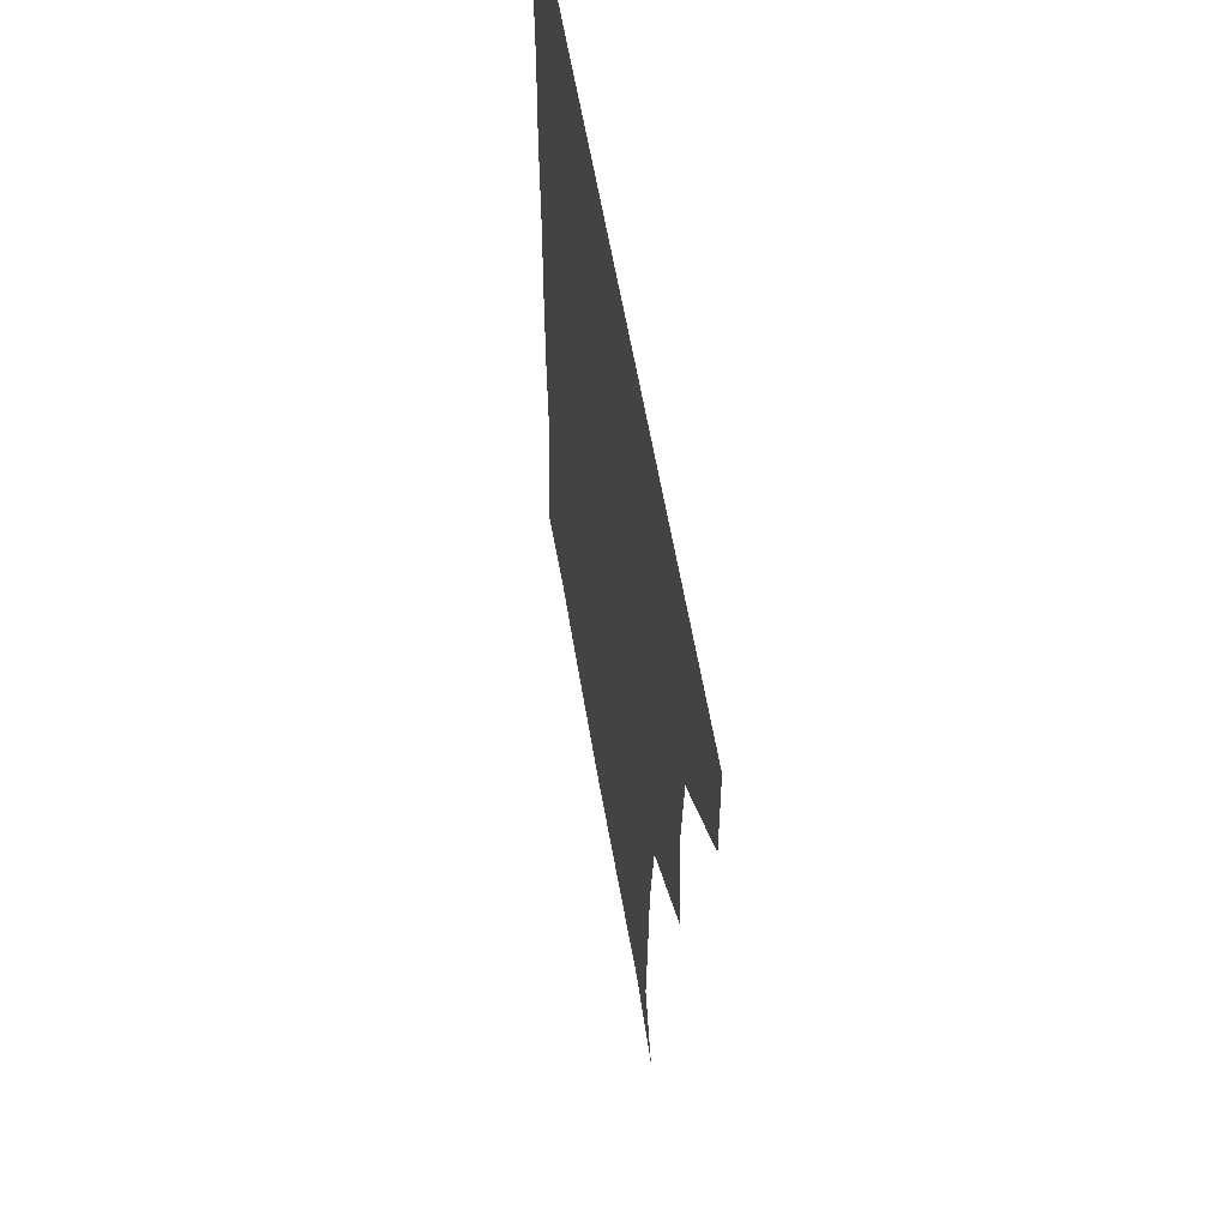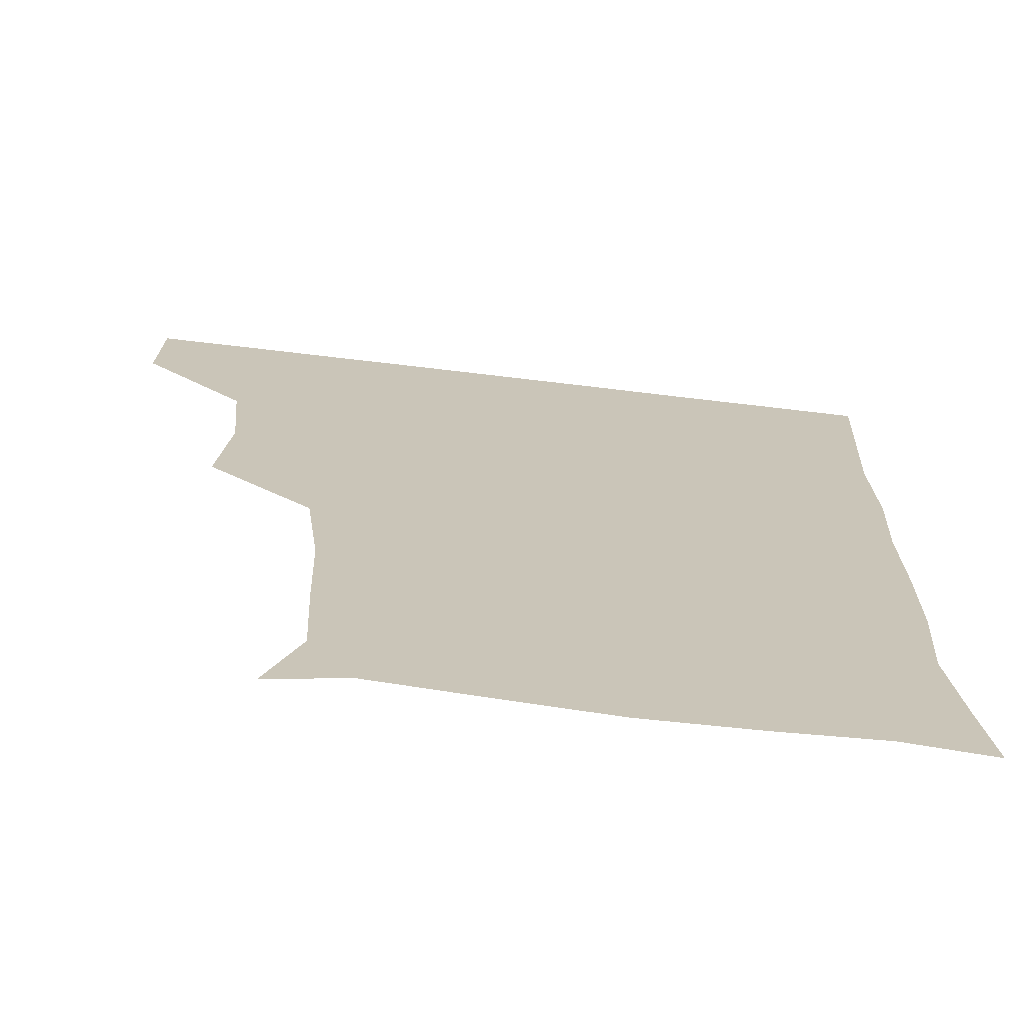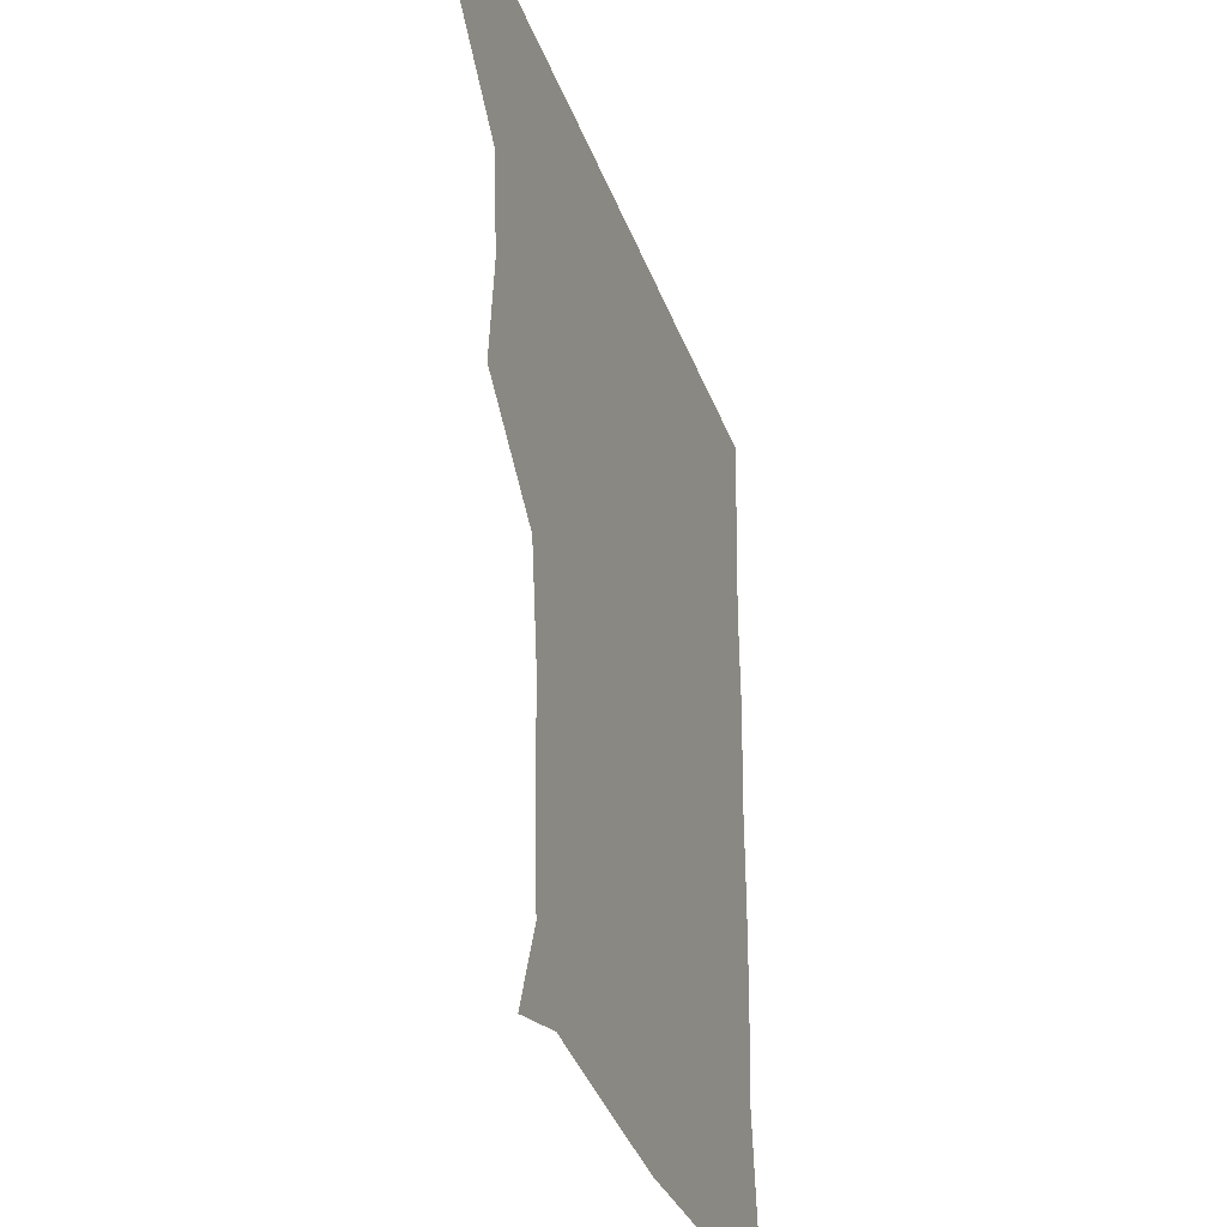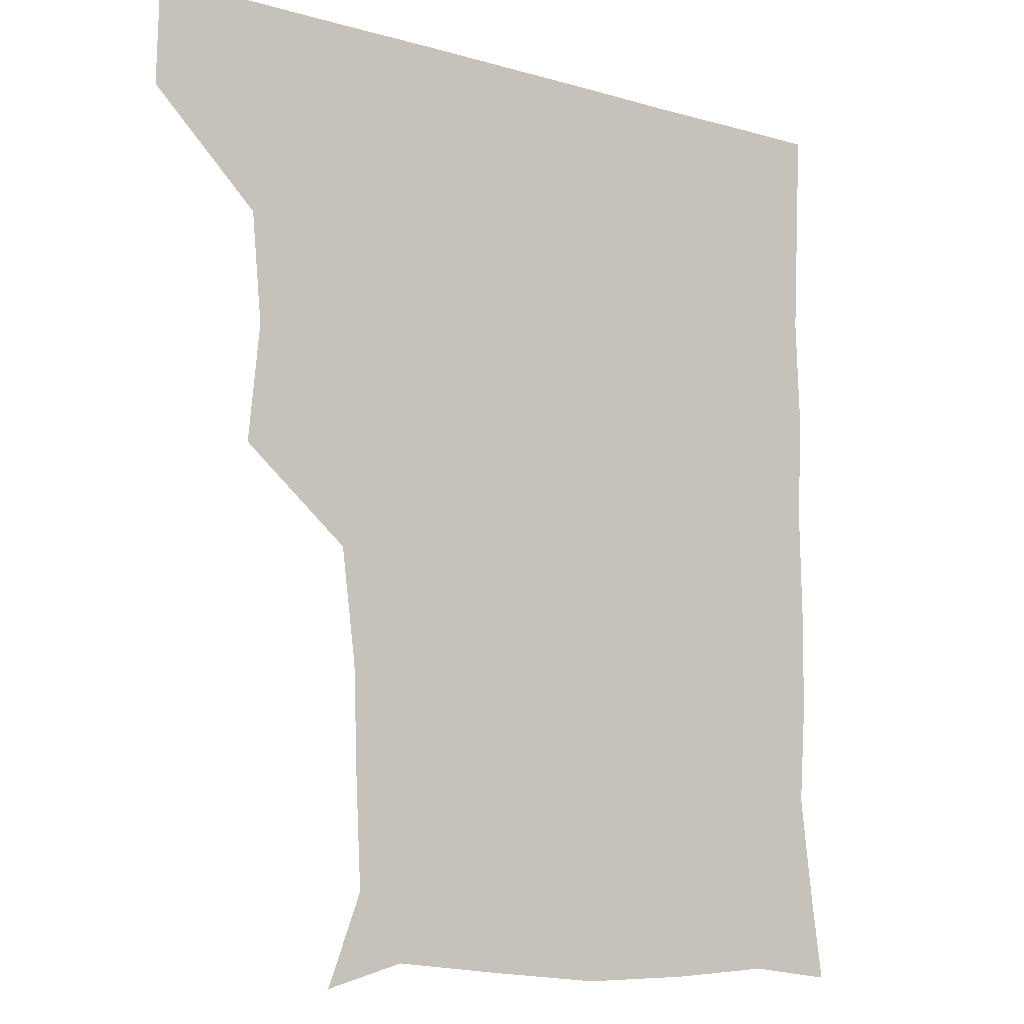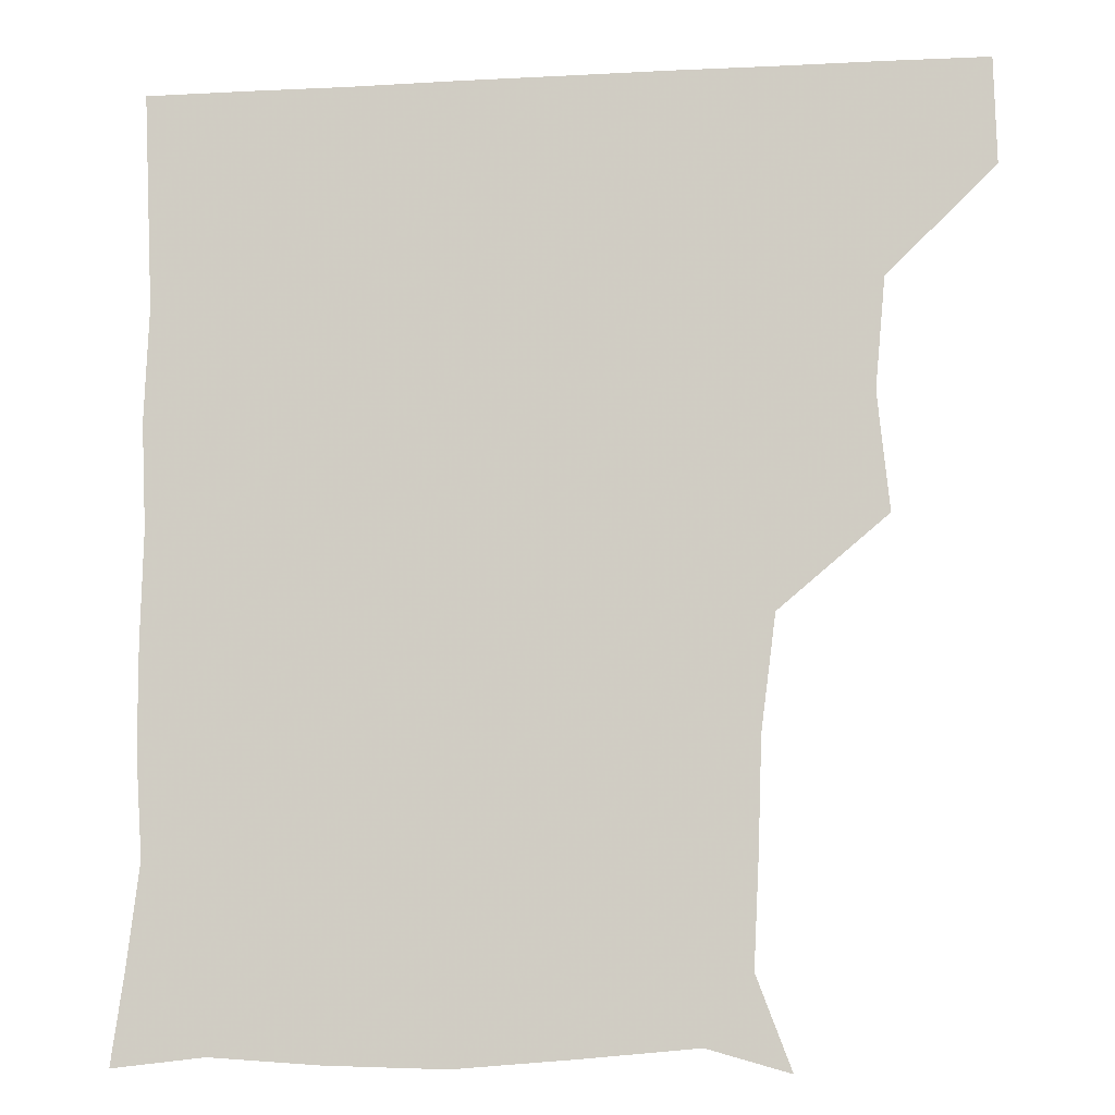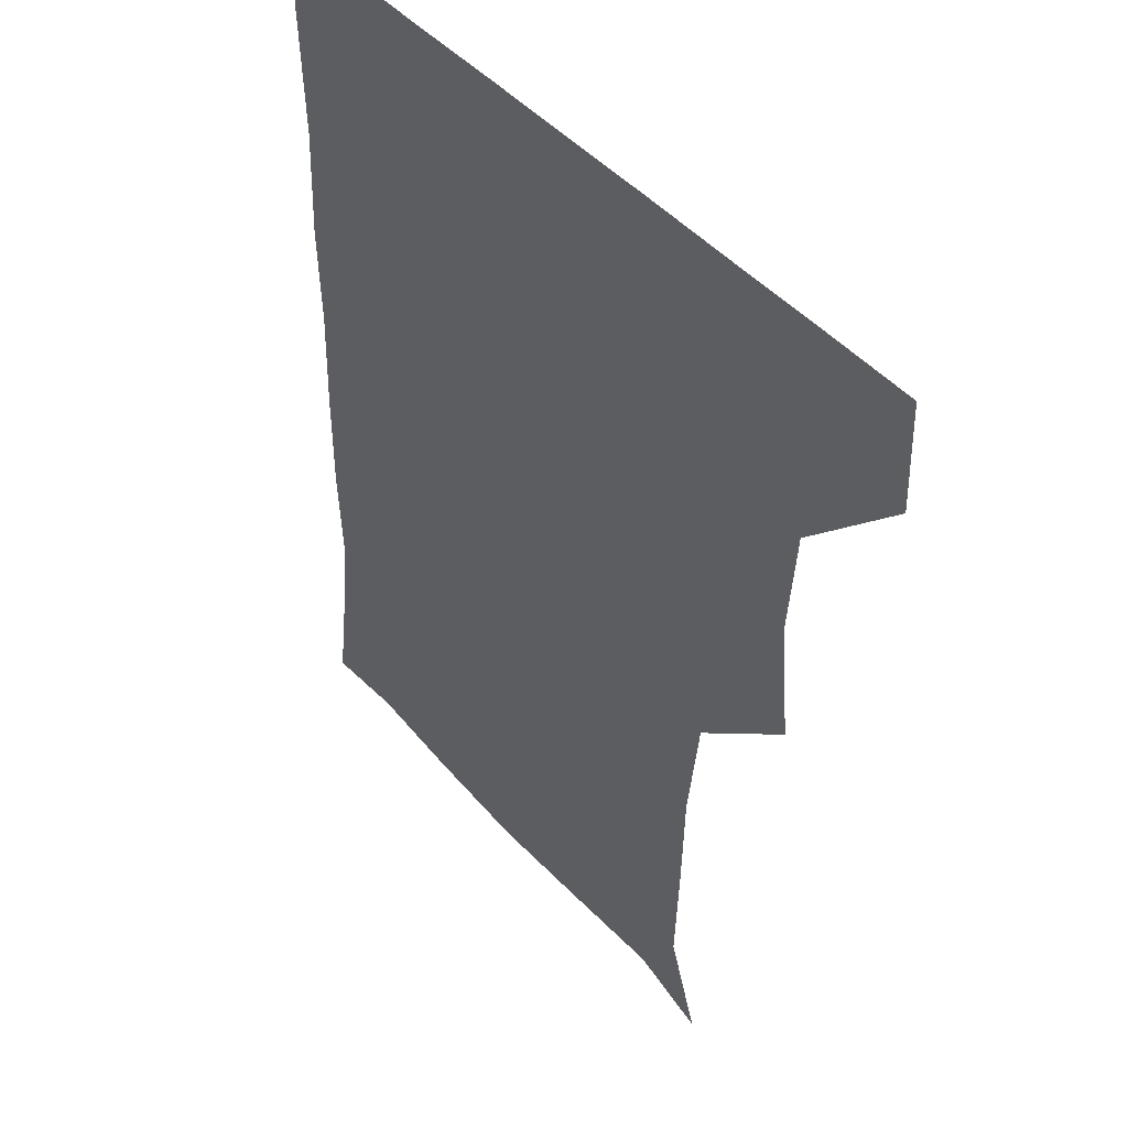
<metadata>
{"format":"obj","ext":"obj","renderer":"f3d","projection":"perspective","resolution":1024,"background":"white","views":[{"elev":58.4,"azim":-99.5,"up":"+Y"},{"elev":-70.0,"azim":-6.8,"up":"+Y"},{"elev":-34.0,"azim":-71.7,"up":"+Y"},{"elev":-10.0,"azim":-36.4,"up":"+Y"},{"elev":-10.3,"azim":-172.5,"up":"+Y"},{"elev":43.4,"azim":-127.1,"up":"+Y"}]}
</metadata>
<code>
v 450.7 390.2 0
v 451.4 420.8 0
v 481.8 294.2 0
v 485.1 327.9 0
v 482.1 359.7 0
v 481.8 391.2 0
v 481.2 421.1 0
v 510.1 146.8 0
v 520 172.9 0
v 518.4 203.4 0
v 517.3 235.4 0
v 513 268.1 0
v 513.1 302.6 0
v 512.9 332.4 0
v 512.2 362.1 0
v 511.5 391.2 0
v 511.1 421.1 0
v 533.4 153.4 0
v 544.2 183.6 0
v 544.5 212.6 0
v 543.4 242.8 0
v 542.3 272.1 0
v 541.8 301.6 0
v 541.9 333 0
v 541.6 361.7 0
v 541.8 391.1 0
v 540.9 421.2 0
v 565.7 150.6 0
v 572 183.3 0
v 572 215.4 0
v 572 244.2 0
v 572 273.2 0
v 571.9 304 0
v 571.6 332.9 0
v 571.9 362.6 0
v 571.4 391.1 0
v 570.8 421.1 0
v 600.5 147.8 0
v 601.6 184.8 0
v 601.8 213 0
v 600.5 242.9 0
v 600.5 274.8 0
v 600.8 304.2 0
v 601.2 333.5 0
v 601.2 362.4 0
v 601.3 391.2 0
v 600.5 421.1 0
v 634.8 148.8 0
v 630 183.7 0
v 629.4 216.3 0
v 629.7 245.8 0
v 629.8 274.3 0
v 630 303.1 0
v 629.8 333.9 0
v 630.7 362.7 0
v 631.3 391.7 0
v 631.2 420.9 0
v 666.2 150.9 0
v 658.7 183.7 0
v 656.6 214.6 0
v 657.4 243.9 0
v 657.3 273.8 0
v 657.7 303.3 0
v 659.3 331.6 0
v 659.6 362.3 0
v 660.3 392.5 0
v 661.1 421 0
v 692.7 147.9 0
v 689.1 173.5 0
v 685.6 203.4 0
v 687.6 232.6 0
v 687.9 263 0
v 687.2 294.7 0
v 688.6 325.1 0
v 687.4 358.4 0
v 688.9 390.2 0
v 690.4 421 0
v 691 451 0
f 5 6 1
f 1 6 2
f 6 7 2
f 12 13 3
f 3 13 4
f 13 14 4
f 4 14 5
f 14 15 5
f 5 15 6
f 15 16 6
f 6 16 7
f 16 17 7
f 8 18 9
f 18 19 9
f 9 19 10
f 19 20 10
f 10 20 11
f 20 21 11
f 11 21 12
f 21 22 12
f 12 22 13
f 22 23 13
f 13 23 14
f 23 24 14
f 14 24 15
f 24 25 15
f 15 25 16
f 25 26 16
f 16 26 17
f 26 27 17
f 18 28 19
f 28 29 19
f 19 29 20
f 29 30 20
f 20 30 21
f 30 31 21
f 21 31 22
f 31 32 22
f 22 32 23
f 32 33 23
f 23 33 24
f 33 34 24
f 24 34 25
f 34 35 25
f 25 35 26
f 35 36 26
f 26 36 27
f 36 37 27
f 28 38 29
f 38 39 29
f 29 39 30
f 39 40 30
f 30 40 31
f 40 41 31
f 31 41 32
f 41 42 32
f 32 42 33
f 42 43 33
f 33 43 34
f 43 44 34
f 34 44 35
f 44 45 35
f 35 45 36
f 45 46 36
f 36 46 37
f 46 47 37
f 38 48 39
f 48 49 39
f 39 49 40
f 49 50 40
f 40 50 41
f 50 51 41
f 41 51 42
f 51 52 42
f 42 52 43
f 52 53 43
f 43 53 44
f 53 54 44
f 44 54 45
f 54 55 45
f 45 55 46
f 55 56 46
f 46 56 47
f 56 57 47
f 48 58 49
f 58 59 49
f 49 59 50
f 59 60 50
f 50 60 51
f 60 61 51
f 51 61 52
f 61 62 52
f 52 62 53
f 62 63 53
f 53 63 54
f 63 64 54
f 54 64 55
f 64 65 55
f 55 65 56
f 65 66 56
f 56 66 57
f 66 67 57
f 58 68 59
f 68 69 59
f 59 69 60
f 69 70 60
f 60 70 61
f 70 71 61
f 61 71 62
f 71 72 62
f 62 72 63
f 72 73 63
f 63 73 64
f 73 74 64
f 64 74 65
f 74 75 65
f 65 75 66
f 75 76 66
f 66 76 67
f 76 77 67

</code>
